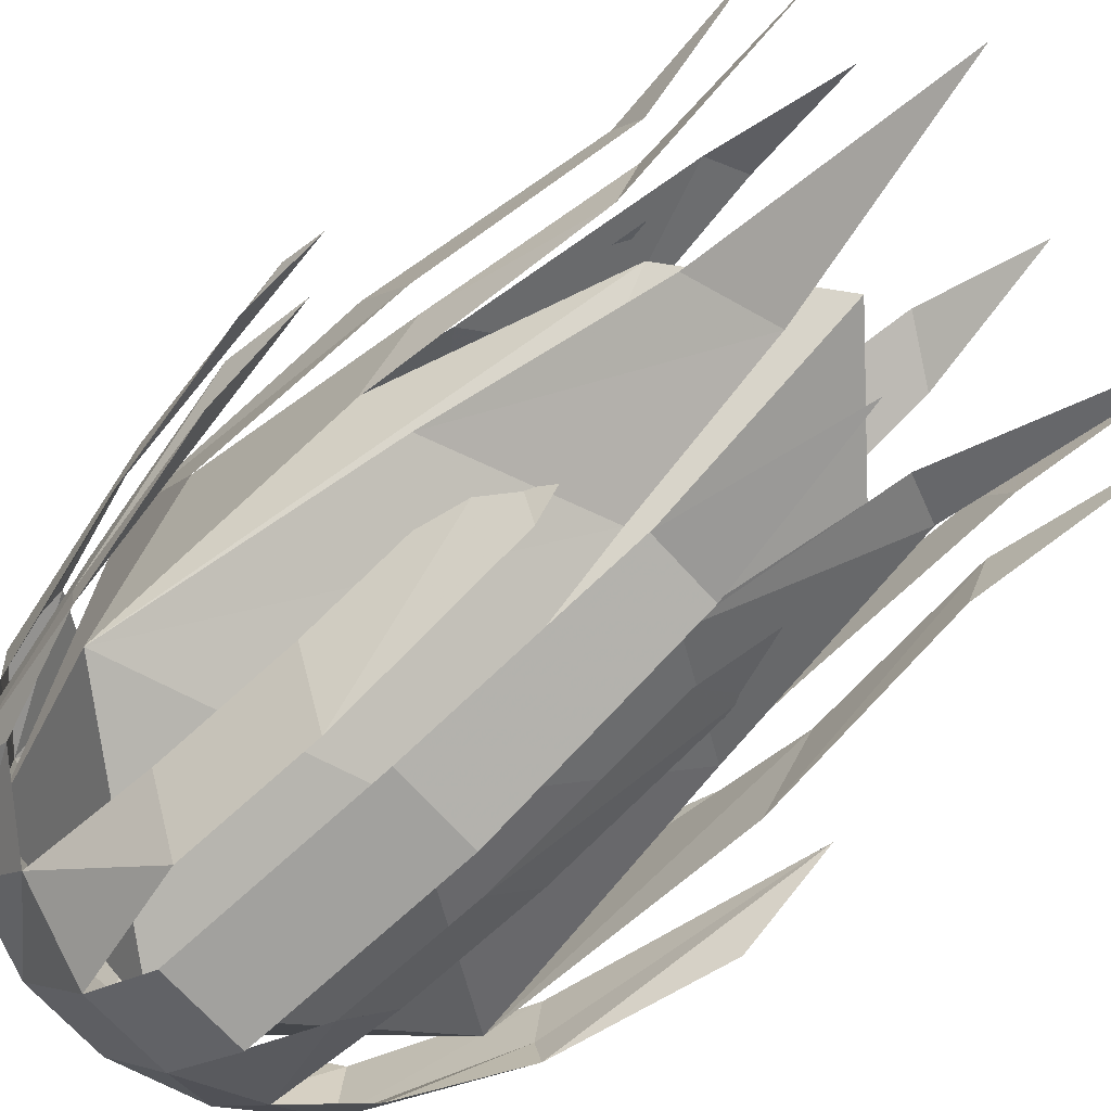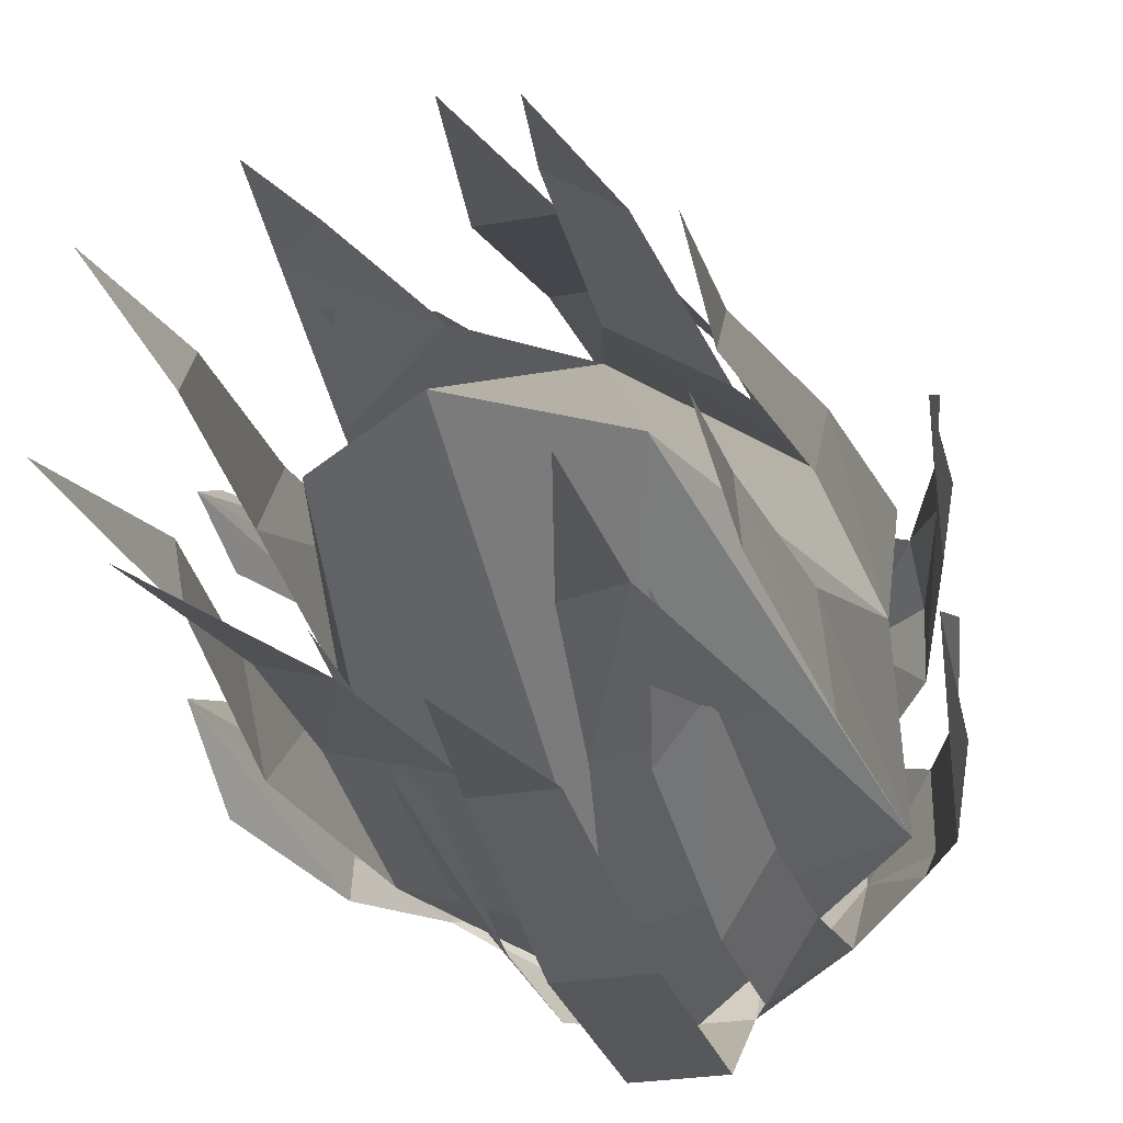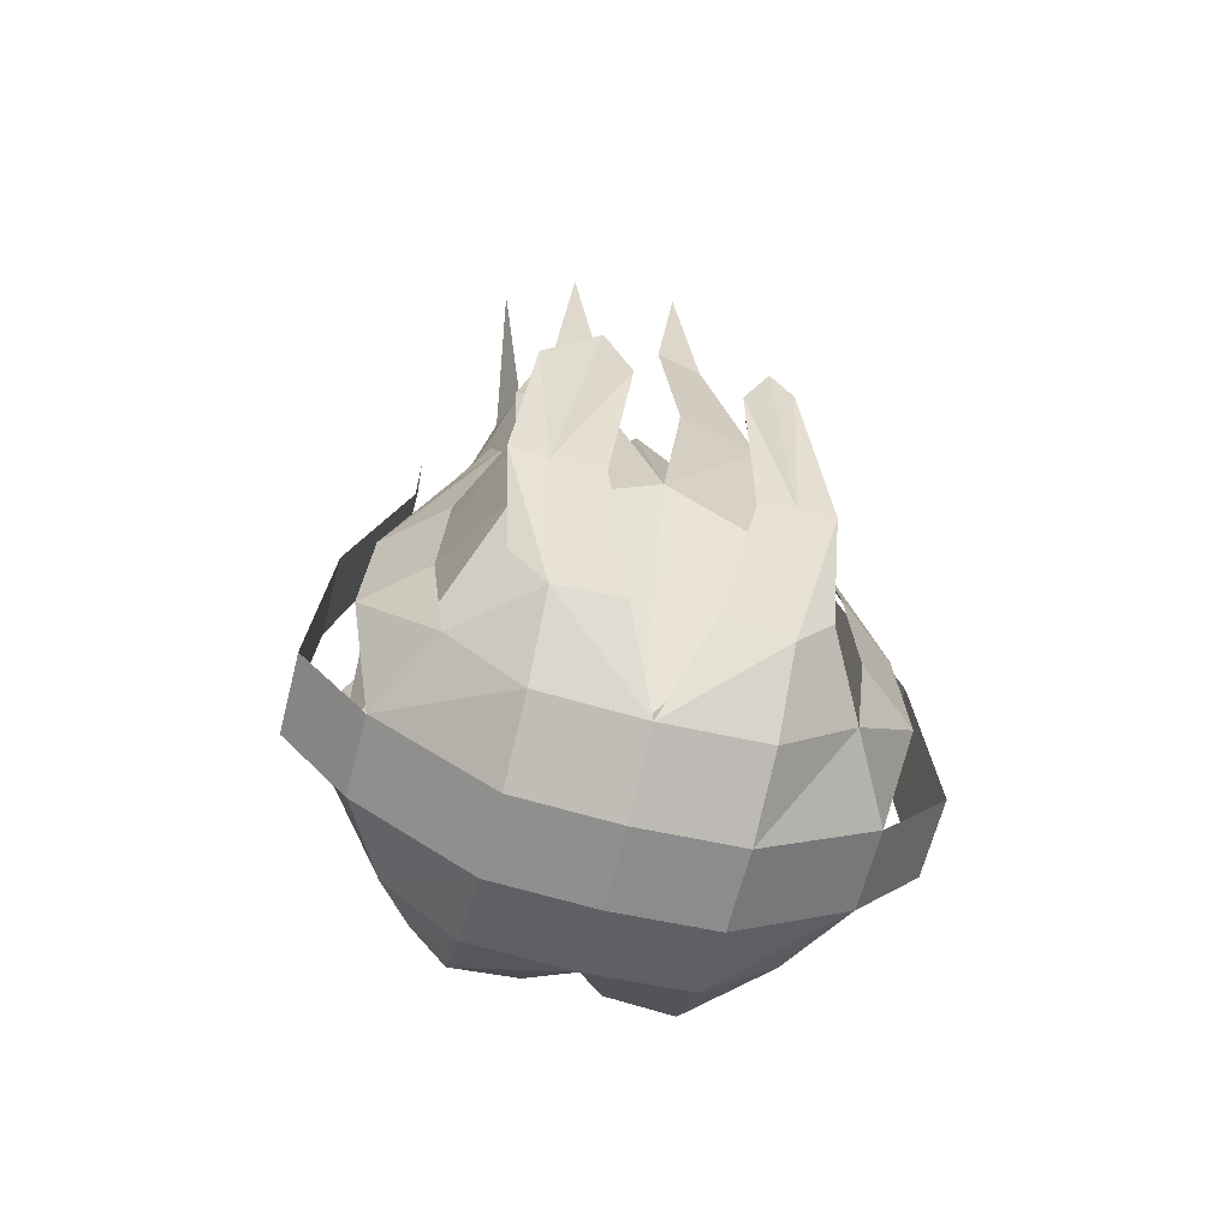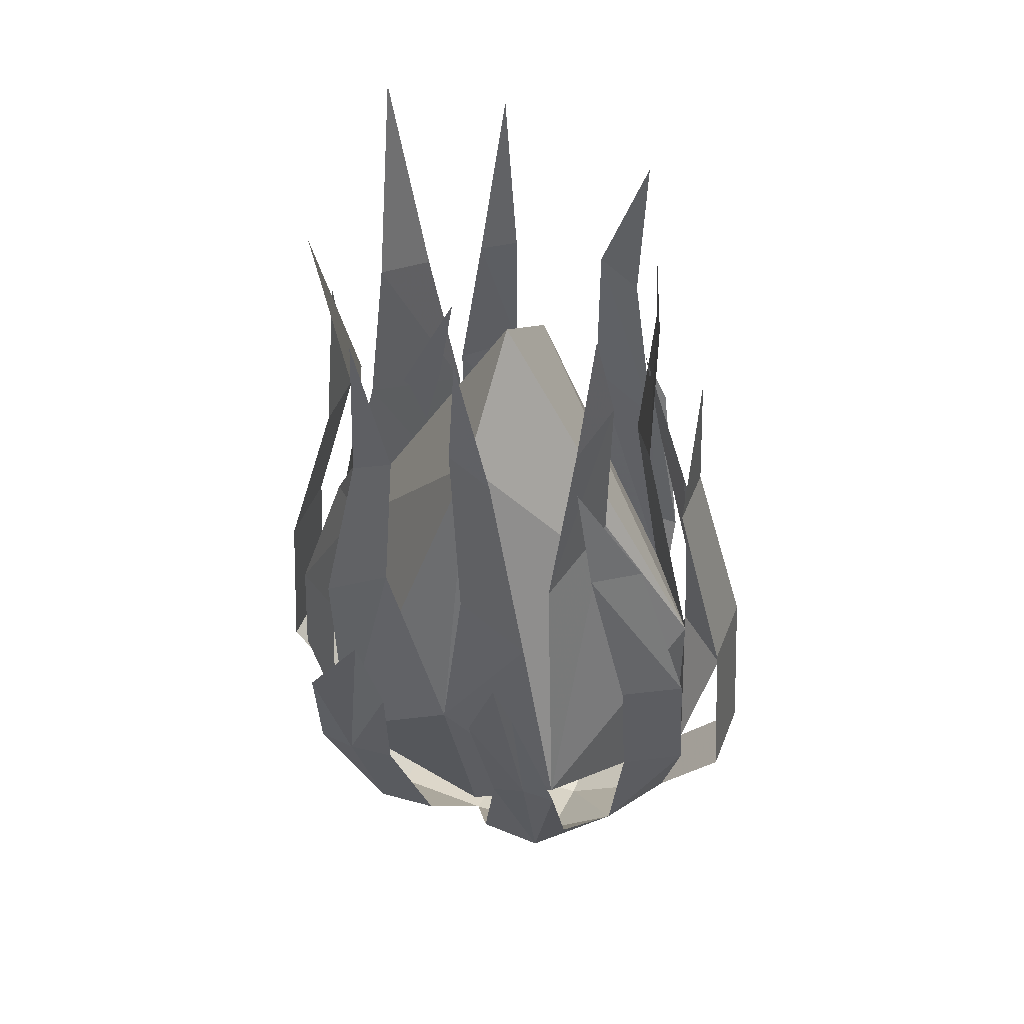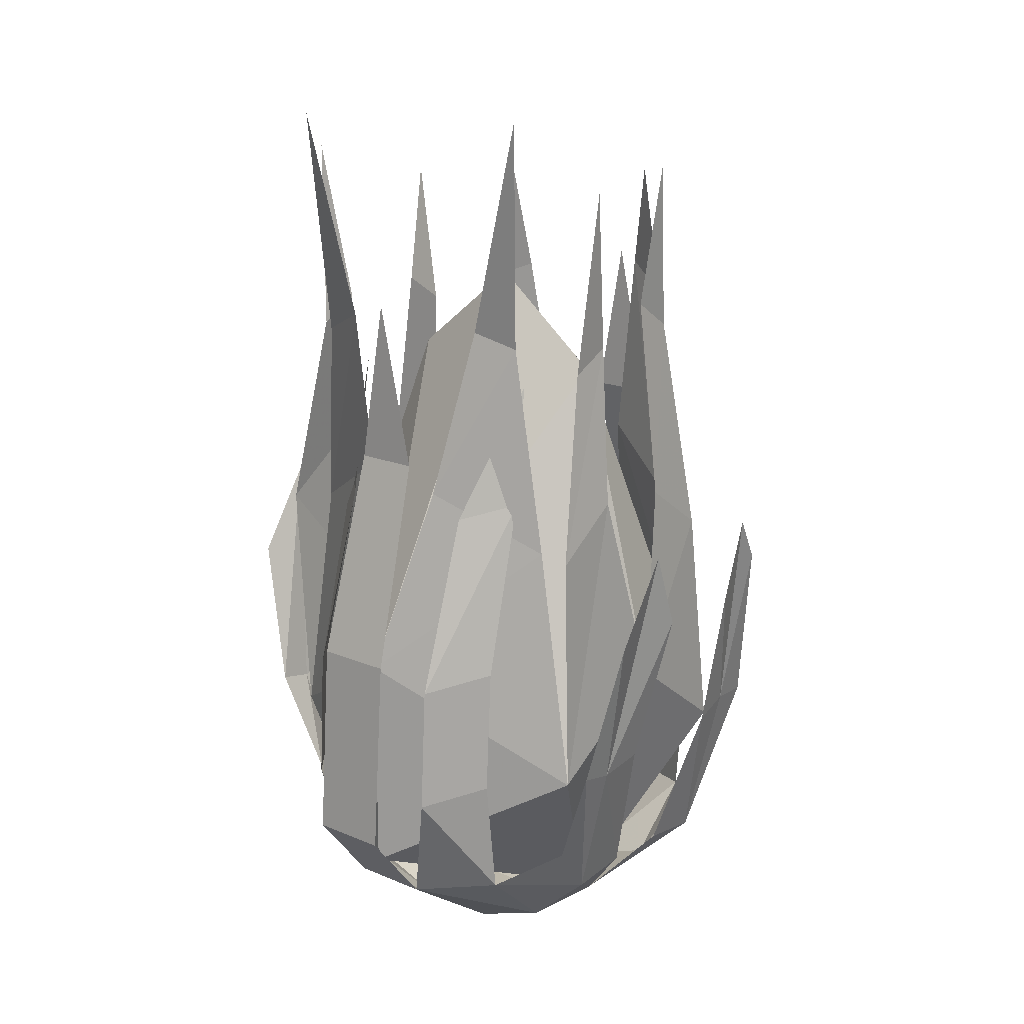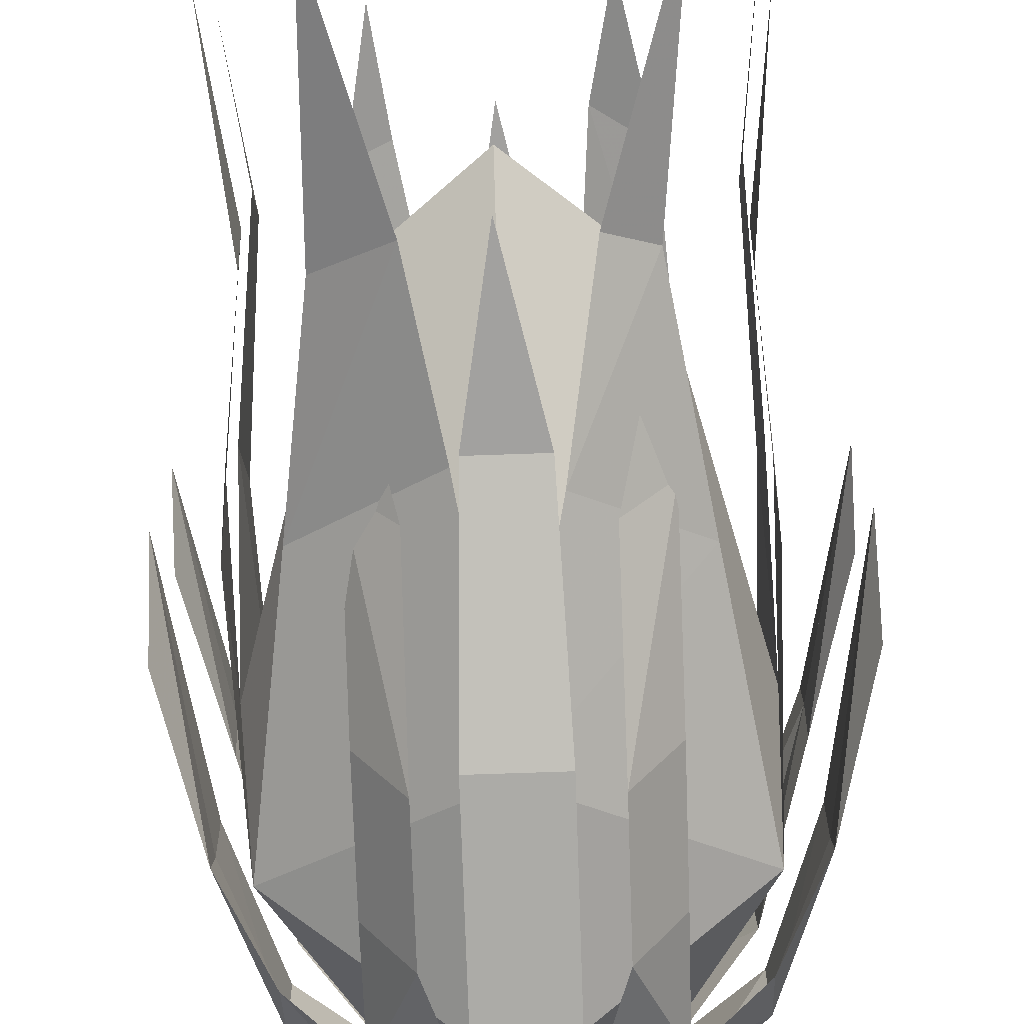
<metadata>
{"format":"obj","ext":"obj","renderer":"f3d","projection":"perspective","resolution":1024,"background":"white","views":[{"elev":-68.9,"azim":-48.1,"up":"+Y"},{"elev":-24.7,"azim":16.5,"up":"+Y"},{"elev":-64.9,"azim":75.6,"up":"+Z"},{"elev":48.2,"azim":111.0,"up":"+Z"},{"elev":17.6,"azim":39.5,"up":"+Z"},{"elev":-72.2,"azim":2.0,"up":"+Y"}]}
</metadata>
<code>
v -0.03906 0.007812 -0.4922
v 0.04688 0.007812 -0.4922
v 0.04688 -0.1016 -0.4844
v -0.03906 -0.1016 -0.4844
v -0.125 0.007812 -0.4609
v -0.03906 0.1172 -0.4844
v 0.04688 0.1172 -0.4844
v 0.1328 0.007812 -0.4609
v 0.1328 -0.1016 -0.4531
v 0.04688 -0.2266 -0.3984
v -0.03906 -0.2266 -0.3984
v -0.125 -0.1797 -0.3828
v -0.125 -0.1016 -0.4531
v -0.1953 -0.1016 -0.3906
v -0.1953 -0.03125 -0.3828
v -0.2422 -0.1172 -0.2266
v -0.2422 -0.0625 -0.2188
v -0.1953 -0.1406 -0.3359
v -0.2422 -0.1562 -0.2188
v -0.2812 -0.1406 -0.05469
v -0.2812 -0.07812 0.03906
v -0.2812 -0.04688 -0.04688
v -0.125 0 0.2188
v 0 0 0.3203
v 0 0.2422 -0.1172
v -0.2109 0.1406 -0.2422
v -0.2266 0 -0.1406
v -0.2109 -0.1406 -0.2422
v 0 -0.2422 -0.1172
v 0.125 0 0.2188
v 0.2109 0.1406 -0.2422
v 0 0.2422 -0.3672
v -0.1562 0.1172 0.05469
v -0.05469 0.1641 0.1172
v -0.125 0.1406 0.2812
v -0.08594 0.1562 0.2969
v -0.1016 0.1406 0.4141
v 0.2188 0 -0.1406
v 0.125 0 -0.4531
v -0.125 0 -0.4531
v -0.2188 0.03906 0.07031
v -0.2188 0.1172 0.01562
v -0.1953 0.04688 0.2812
v -0.1953 0.09375 0.25
v -0.2188 0.09375 0.4141
v 0 -0.2422 -0.3672
v -0.2188 -0.1484 0.03125
v -0.2188 -0.07031 0.08594
v -0.1953 -0.1094 0.25
v -0.1953 -0.0625 0.2734
v -0.2188 -0.08594 0.4609
v 0.2109 -0.1406 -0.2422
v -0.03906 -0.1953 0.1172
v -0.1719 -0.1328 0.03906
v -0.07031 -0.1875 0.2891
v -0.1406 -0.1562 0.2578
v -0.1328 -0.1953 0.5156
v 0.2109 -0.07031 0.08594
v 0.2109 -0.1484 0.03125
v 0.1953 -0.0625 0.2656
v 0.1953 -0.1094 0.2422
v 0.2109 -0.09375 0.4453
v 0.04688 -0.2969 -0.3125
v -0.03906 -0.2969 -0.3125
v -0.03906 -0.2812 -0.09375
v 0.04688 -0.2812 -0.09375
v 0.03906 -0.2188 0.1328
v -0.03125 -0.2188 0.1328
v 0 -0.2188 0.3125
v 0.1328 -0.1797 -0.3828
v 0.1328 -0.1953 -0.25
v 0.08594 -0.2578 -0.2656
v 0.08594 -0.25 -0.125
v 0.1328 -0.1875 -0.1094
v 0.1328 -0.1406 0.08594
v 0.08594 -0.1875 0.07031
v 0.125 -0.1172 0.2188
v 0.2031 -0.03125 -0.3828
v 0.2031 -0.1016 -0.3906
v 0.2031 -0.1406 -0.3359
v 0.25 -0.1172 -0.2266
v 0.25 -0.0625 -0.2188
v 0.25 -0.1562 -0.2188
v 0.2891 -0.1406 -0.05469
v 0.2891 -0.07812 0.03906
v 0.2891 -0.04688 -0.04688
v -0.03906 0.2422 -0.3984
v 0.04688 0.2422 -0.3984
v -0.125 0.1172 -0.4531
v -0.125 0.1953 -0.3828
v -0.125 0.2109 -0.25
v -0.07812 0.2734 -0.2656
v -0.07812 0.2656 -0.125
v -0.125 0.2031 -0.1094
v -0.125 0.1562 0.08594
v -0.07812 0.2031 0.07031
v -0.1172 0.1328 0.2188
v -0.03906 0.3125 -0.3125
v 0.04688 0.3125 -0.3125
v 0.04688 0.2969 -0.09375
v -0.03906 0.2969 -0.09375
v -0.03125 0.2344 0.1328
v 0.03906 0.2344 0.1328
v 0 0.2344 0.3125
v 0.1328 0.1172 -0.4531
v 0.2031 0.1172 -0.3906
v 0.2031 0.04688 -0.3828
v 0.2031 0.1562 -0.3359
v 0.1328 0.1953 -0.3828
v 0.25 0.1562 -0.2031
v 0.25 0.1172 -0.2031
v 0.25 0.07812 -0.2188
v 0.2891 0.09375 0.03906
v 0.2891 0.1172 -0.007812
v 0.08594 0.2734 -0.2656
v 0.1328 0.2109 -0.25
v 0.1328 0.2031 -0.1094
v 0.08594 0.2656 -0.125
v 0.08594 0.2031 0.07031
v 0.1328 0.1562 0.08594
v 0.125 0.1328 0.2188
v 0.2891 0.0625 -0.04688
v -0.07812 -0.2578 -0.2656
v -0.125 -0.1953 -0.25
v -0.125 -0.1875 -0.1094
v -0.07812 -0.25 -0.125
v -0.07812 -0.1875 0.07031
v -0.125 -0.1406 0.08594
v -0.1172 -0.1172 0.2188
v -0.1953 0.04688 -0.3828
v -0.1953 0.1172 -0.3906
v -0.1953 0.1562 -0.3359
v -0.2422 0.1172 -0.2031
v -0.2422 0.07812 -0.2188
v -0.2422 0.1562 -0.2031
v -0.2812 0.1172 -0.007812
v -0.2812 0.09375 0.03906
v -0.2812 0.0625 -0.04688
v 0.2109 0.1016 0.02344
v 0.2109 0.02344 0.07812
v 0.1953 0.05469 0.2734
v 0.1953 0.007812 0.3047
v 0.2109 0.02344 0.4609
v 0.1641 -0.1328 0.03125
v 0.04688 -0.1875 0.09375
v 0.125 -0.1328 0.2656
v 0.07812 -0.1484 0.2812
v 0.1484 -0.1641 0.5234
v 0.0625 0.1484 0.1094
v 0.1484 0.1094 0.0625
v 0.07812 0.1562 0.3203
v 0.1328 0.1328 0.2891
v 0.1016 0.1406 0.4375
f 1 2 3
f 1 3 4
f 1 4 5
f 1 5 6
f 1 6 2
f 2 6 7
f 2 7 8
f 2 8 3
f 3 8 9
f 3 9 10
f 3 10 4
f 4 10 11
f 4 11 12
f 4 12 13
f 4 13 5
f 5 13 14
f 5 14 15
f 15 14 16
f 15 16 17
f 15 17 14
f 14 17 16
f 14 16 18
f 14 18 19
f 14 19 16
f 16 19 20
f 16 20 21
f 16 21 17
f 16 17 22
f 16 22 21
f 16 21 19
f 16 19 18
f 11 10 63
f 11 63 64
f 11 64 10
f 10 64 63
f 63 64 65
f 63 65 66
f 63 66 64
f 64 66 65
f 65 66 67
f 65 67 68
f 65 68 66
f 66 68 67
f 67 68 69
f 67 69 68
f 10 9 70
f 10 70 71
f 10 71 72
f 10 72 70
f 70 72 71
f 71 72 73
f 71 73 74
f 71 74 72
f 72 74 73
f 73 74 75
f 73 75 76
f 73 76 74
f 74 76 75
f 75 76 77
f 75 77 76
f 9 8 78
f 9 78 79
f 9 79 70
f 9 70 80
f 9 80 79
f 9 79 8
f 8 79 78
f 78 79 81
f 78 81 82
f 78 82 79
f 79 82 81
f 79 81 80
f 79 80 70
f 80 81 83
f 80 83 79
f 79 83 81
f 81 83 84
f 81 84 85
f 81 85 83
f 83 85 84
f 81 82 86
f 81 86 85
f 81 85 82
f 82 85 86
f 87 88 7
f 87 7 6
f 87 6 89
f 87 89 90
f 87 90 91
f 87 91 92
f 87 92 90
f 90 92 91
f 91 92 93
f 91 93 94
f 91 94 92
f 92 94 93
f 93 94 95
f 93 95 96
f 93 96 94
f 94 96 95
f 95 96 97
f 95 97 96
f 98 99 88
f 98 88 87
f 98 87 99
f 98 99 100
f 98 100 101
f 98 101 99
f 99 101 100
f 100 101 102
f 100 102 103
f 100 103 101
f 101 103 102
f 102 103 104
f 102 104 103
f 7 105 8
f 8 105 106
f 8 106 107
f 8 107 105
f 105 107 106
f 105 106 108
f 105 108 109
f 105 109 106
f 106 109 108
f 106 108 110
f 106 110 111
f 106 111 107
f 106 107 112
f 106 112 111
f 106 111 108
f 108 111 110
f 110 111 113
f 110 113 114
f 110 114 111
f 111 114 113
f 111 113 112
f 111 112 107
f 109 105 7
f 109 7 88
f 109 88 115
f 109 115 116
f 109 116 88
f 88 116 115
f 115 116 117
f 115 117 118
f 115 118 116
f 116 118 117
f 117 118 119
f 117 119 120
f 117 120 118
f 118 120 119
f 119 120 121
f 119 121 120
f 113 122 112
f 112 122 111
f 111 122 113
f 13 12 18
f 13 18 14
f 17 21 22
f 12 11 123
f 12 123 124
f 12 124 11
f 11 124 123
f 123 124 125
f 123 125 126
f 123 126 124
f 124 126 125
f 125 126 127
f 125 127 128
f 125 128 126
f 126 128 127
f 127 128 129
f 127 129 128
f 5 89 6
f 89 5 130
f 89 130 131
f 89 131 90
f 89 90 132
f 89 132 131
f 89 131 5
f 5 131 130
f 130 131 133
f 130 133 134
f 130 134 131
f 131 134 133
f 131 133 132
f 131 132 90
f 133 135 132
f 132 135 131
f 131 135 133
f 133 135 136
f 133 136 137
f 133 137 135
f 135 137 136
f 138 137 133
f 138 133 134
f 138 134 137
f 137 134 133
f 87 88 99
f 21 20 19
f 23 24 25
f 23 25 26
f 23 26 27
f 23 27 28
f 23 28 29
f 23 29 24
f 24 29 30
f 24 30 25
f 25 30 31
f 29 52 30
f 30 52 38
f 25 31 32
f 25 32 26
f 46 52 29
f 46 29 28
f 25 26 33
f 25 33 34
f 34 33 35
f 34 35 36
f 36 35 37
f 31 30 38
f 26 27 41
f 26 41 42
f 42 41 43
f 42 43 44
f 44 43 45
f 27 28 47
f 27 47 48
f 48 47 49
f 48 49 50
f 50 49 51
f 28 29 53
f 28 53 54
f 54 53 55
f 54 55 56
f 56 55 57
f 52 38 58
f 52 58 59
f 59 58 60
f 59 60 61
f 61 60 62
f 38 31 139
f 38 139 140
f 140 139 141
f 140 141 142
f 142 141 143
f 144 145 29
f 144 29 52
f 146 147 145
f 146 145 144
f 148 147 146
f 149 150 31
f 149 31 25
f 151 152 150
f 151 150 149
f 153 152 151
f 31 38 39
f 31 39 32
f 32 39 40
f 32 40 26
f 26 40 27
f 40 39 46
f 40 46 28
f 40 28 27
f 46 39 52
f 38 52 39

</code>
